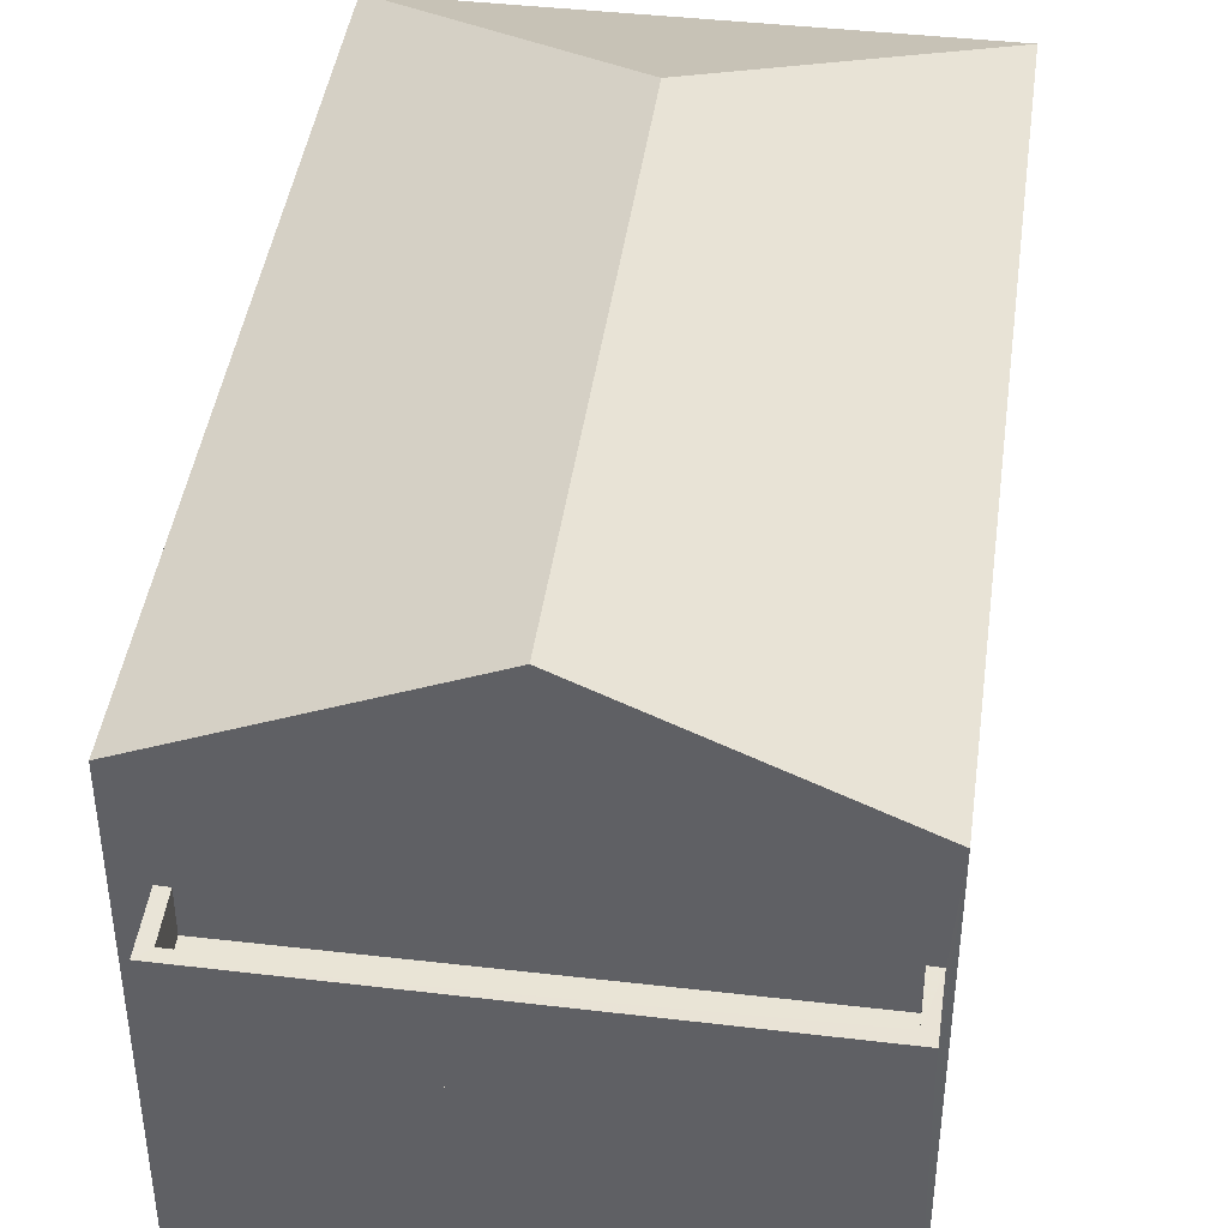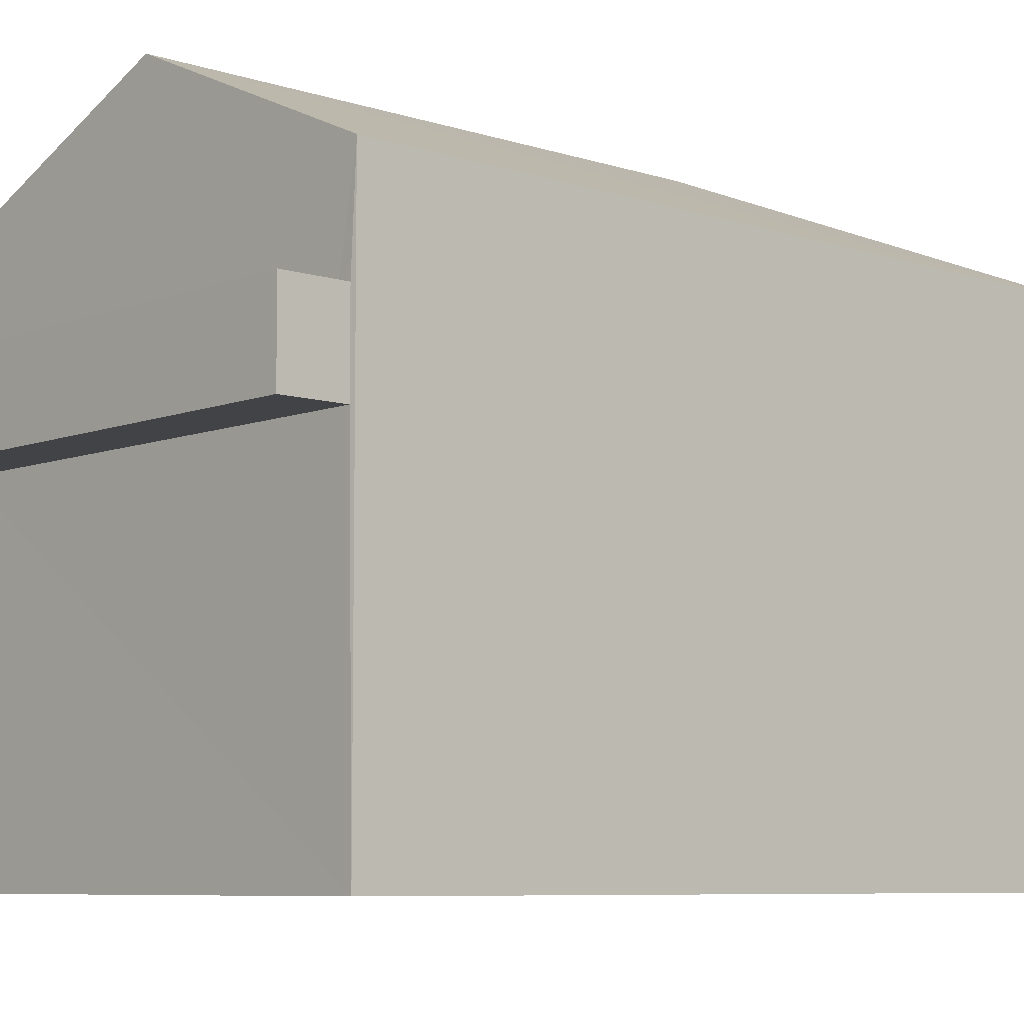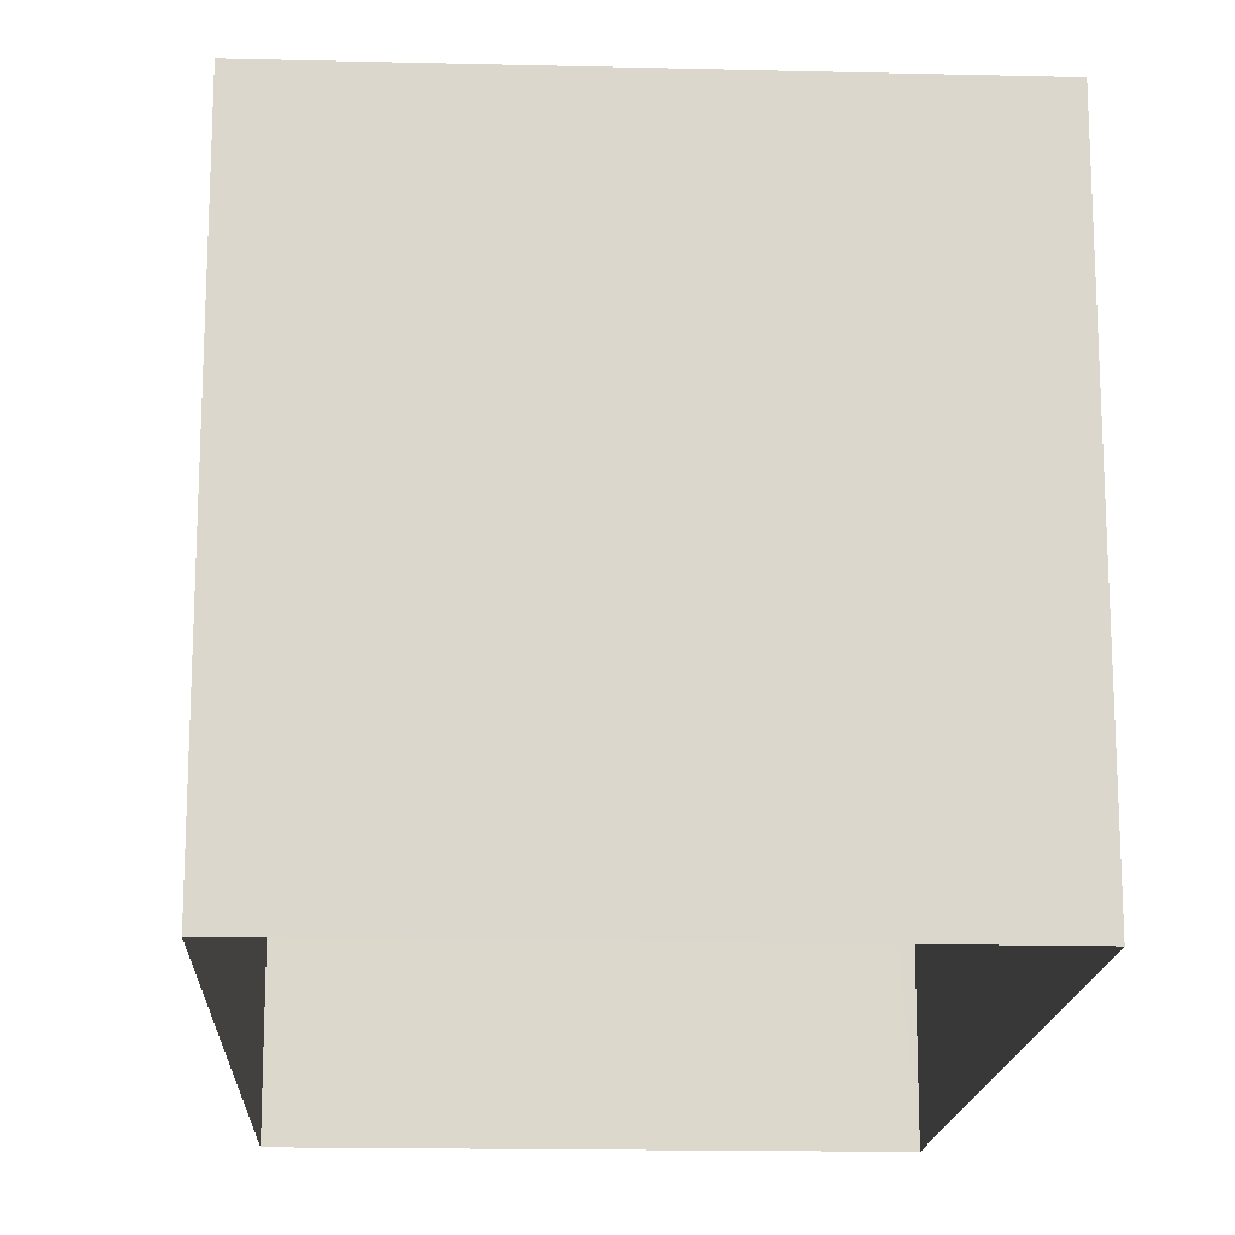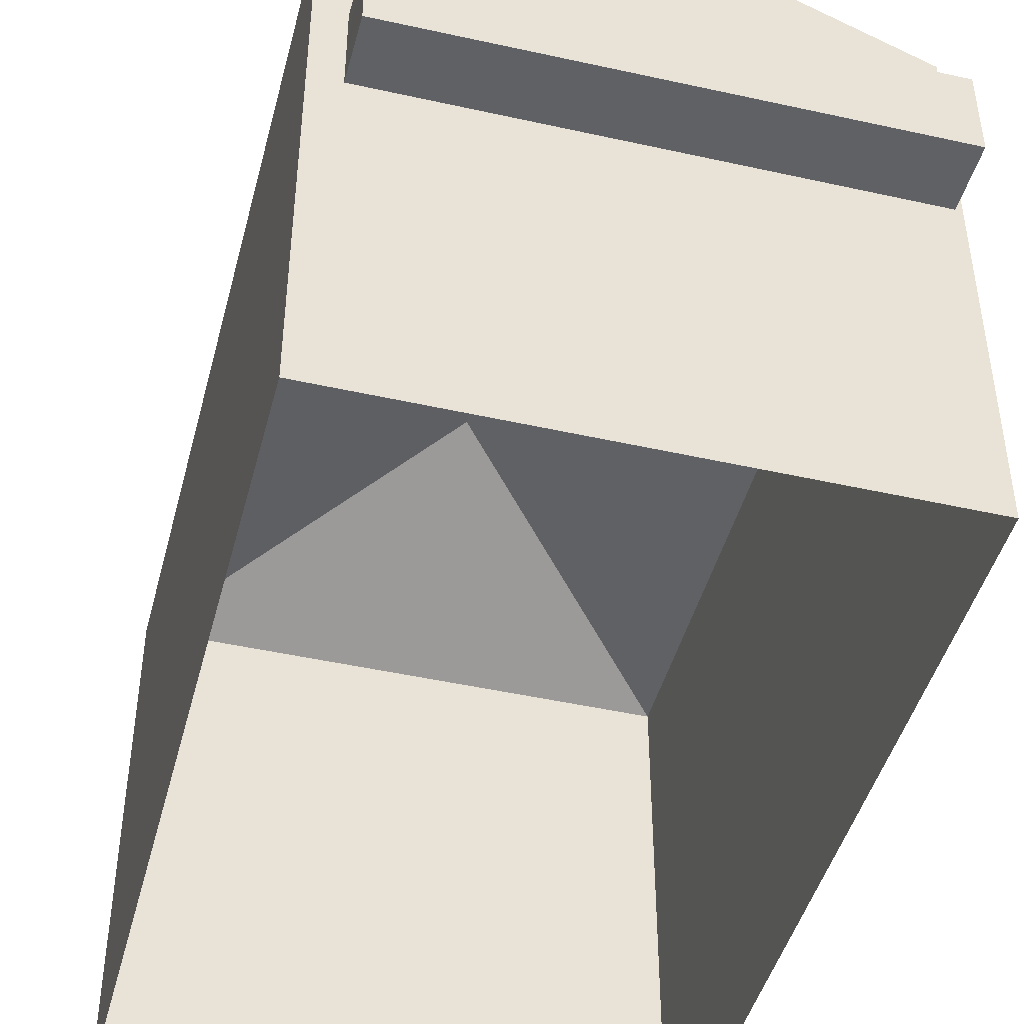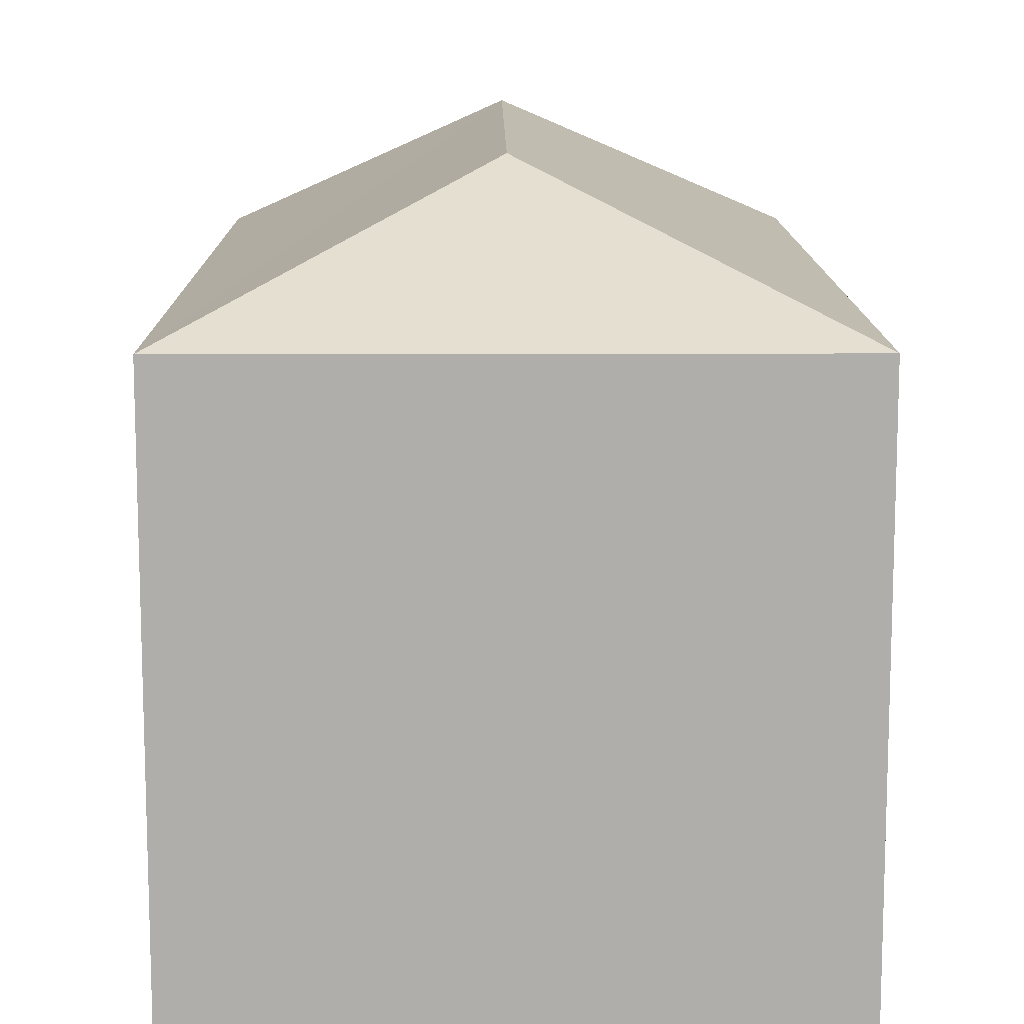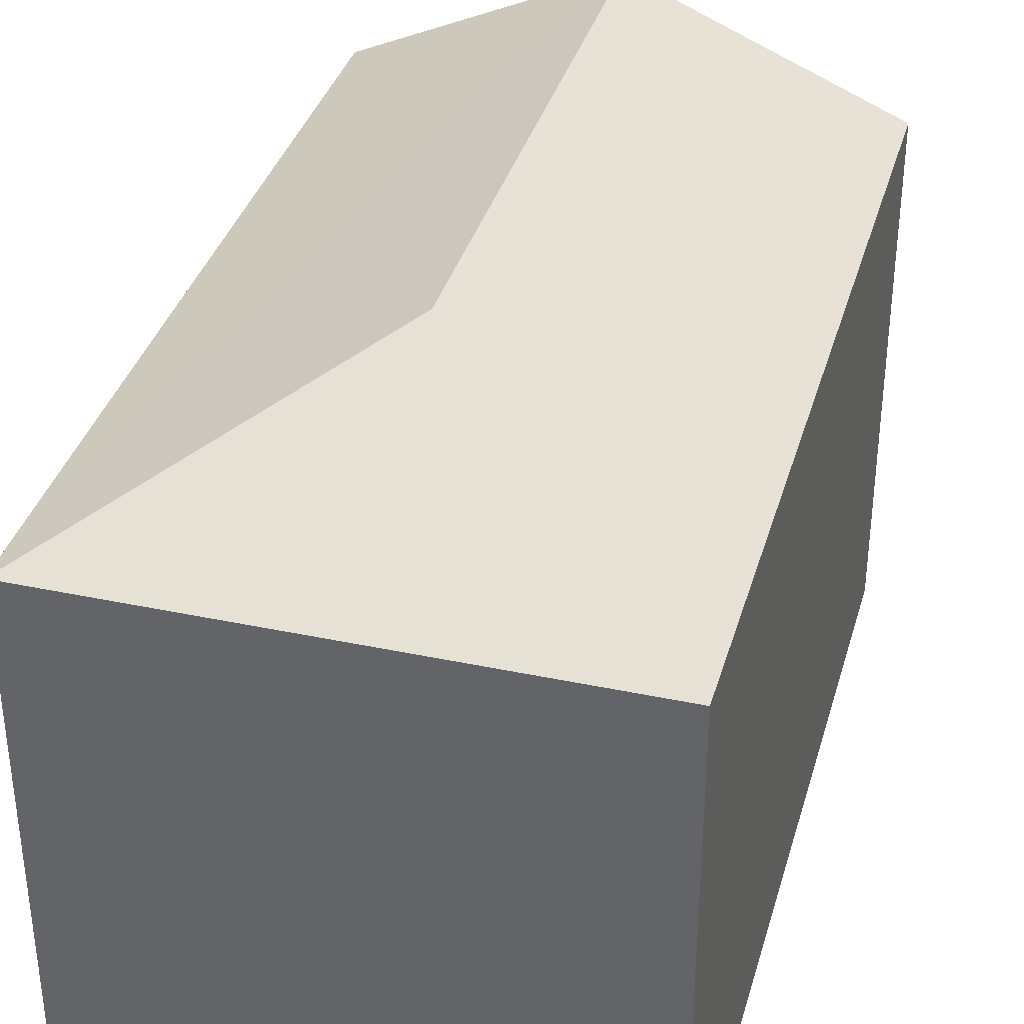
<metadata>
{"format":"obj","ext":"obj","renderer":"f3d","projection":"perspective","resolution":1024,"background":"white","views":[{"elev":42.9,"azim":9.1,"up":"+Z"},{"elev":-7.4,"azim":48.4,"up":"+Z"},{"elev":-16.7,"azim":178.4,"up":"+Z"},{"elev":-45.3,"azim":-13.3,"up":"+Z"},{"elev":12.2,"azim":-179.3,"up":"+Z"},{"elev":36.1,"azim":-163.3,"up":"+Z"}]}
</metadata>
<code>
v -8.832e+04 -1.004e+05 2.855
v -8.832e+04 -1.004e+05 2.853
v -8.832e+04 -1.004e+05 2.855
v -8.833e+04 -1.004e+05 2.853
v -8.832e+04 -1.004e+05 6.749
v -8.832e+04 -1.004e+05 6.749
v -8.832e+04 -1.004e+05 6.749
v -8.832e+04 -1.004e+05 6.749
v -8.832e+04 -1.004e+05 10.27
v -8.832e+04 -1.004e+05 10.27
v -8.832e+04 -1.004e+05 8.953
v -8.832e+04 -1.004e+05 8.954
v -8.832e+04 -1.004e+05 8.954
v -8.833e+04 -1.004e+05 8.952
v -8.832e+04 -1.004e+05 7.249
v -8.832e+04 -1.004e+05 7.249
v -8.832e+04 -1.004e+05 7.249
v -8.832e+04 -1.004e+05 7.249
v -8.832e+04 -1.004e+05 7.749
v -8.832e+04 -1.004e+05 7.749
v -8.832e+04 -1.004e+05 7.749
v -8.832e+04 -1.004e+05 7.749
v -8.832e+04 -1.004e+05 7.749
v -8.832e+04 -1.004e+05 7.749
v -8.832e+04 -1.004e+05 7.749
v -8.832e+04 -1.004e+05 7.749
v -8.832e+04 -1.004e+05 7.249
v -8.832e+04 -1.004e+05 7.749
v -8.832e+04 -1.004e+05 7.249
f 1 2 3
f 1 4 2
f 5 6 7
f 5 8 6
f 9 10 11
f 11 10 12
f 10 9 13
f 13 9 14
f 9 11 14
f 15 16 17
f 18 15 17
f 19 20 21
f 20 22 21
f 23 24 25
f 24 22 26
f 21 22 24
f 25 24 26
f 10 13 12
f 5 1 3
f 5 27 1
f 13 28 20
f 8 3 12
f 12 13 19
f 5 29 27
f 15 23 19
f 13 20 19
f 5 3 8
f 15 18 23
f 8 12 25
f 12 23 25
f 12 19 23
f 1 27 4
f 4 27 14
f 28 13 14
f 27 28 14
f 14 2 4
f 14 11 2
f 11 3 2
f 11 12 3
f 20 28 27
f 29 20 27
f 18 17 24
f 23 18 24
f 24 17 16
f 21 24 16
f 15 21 16
f 15 19 21
f 25 26 6
f 8 25 6
f 6 22 7
f 6 26 22
f 22 29 7
f 7 29 5
f 20 29 22

</code>
